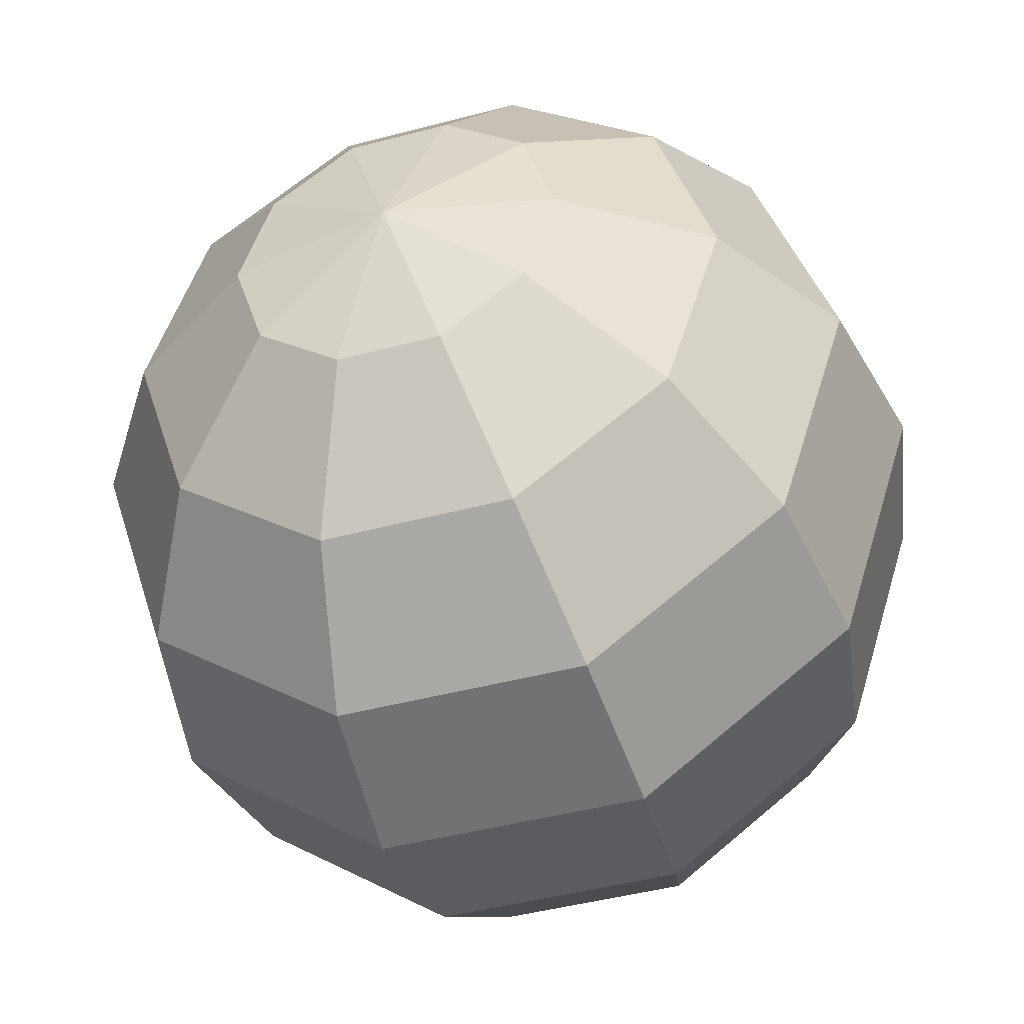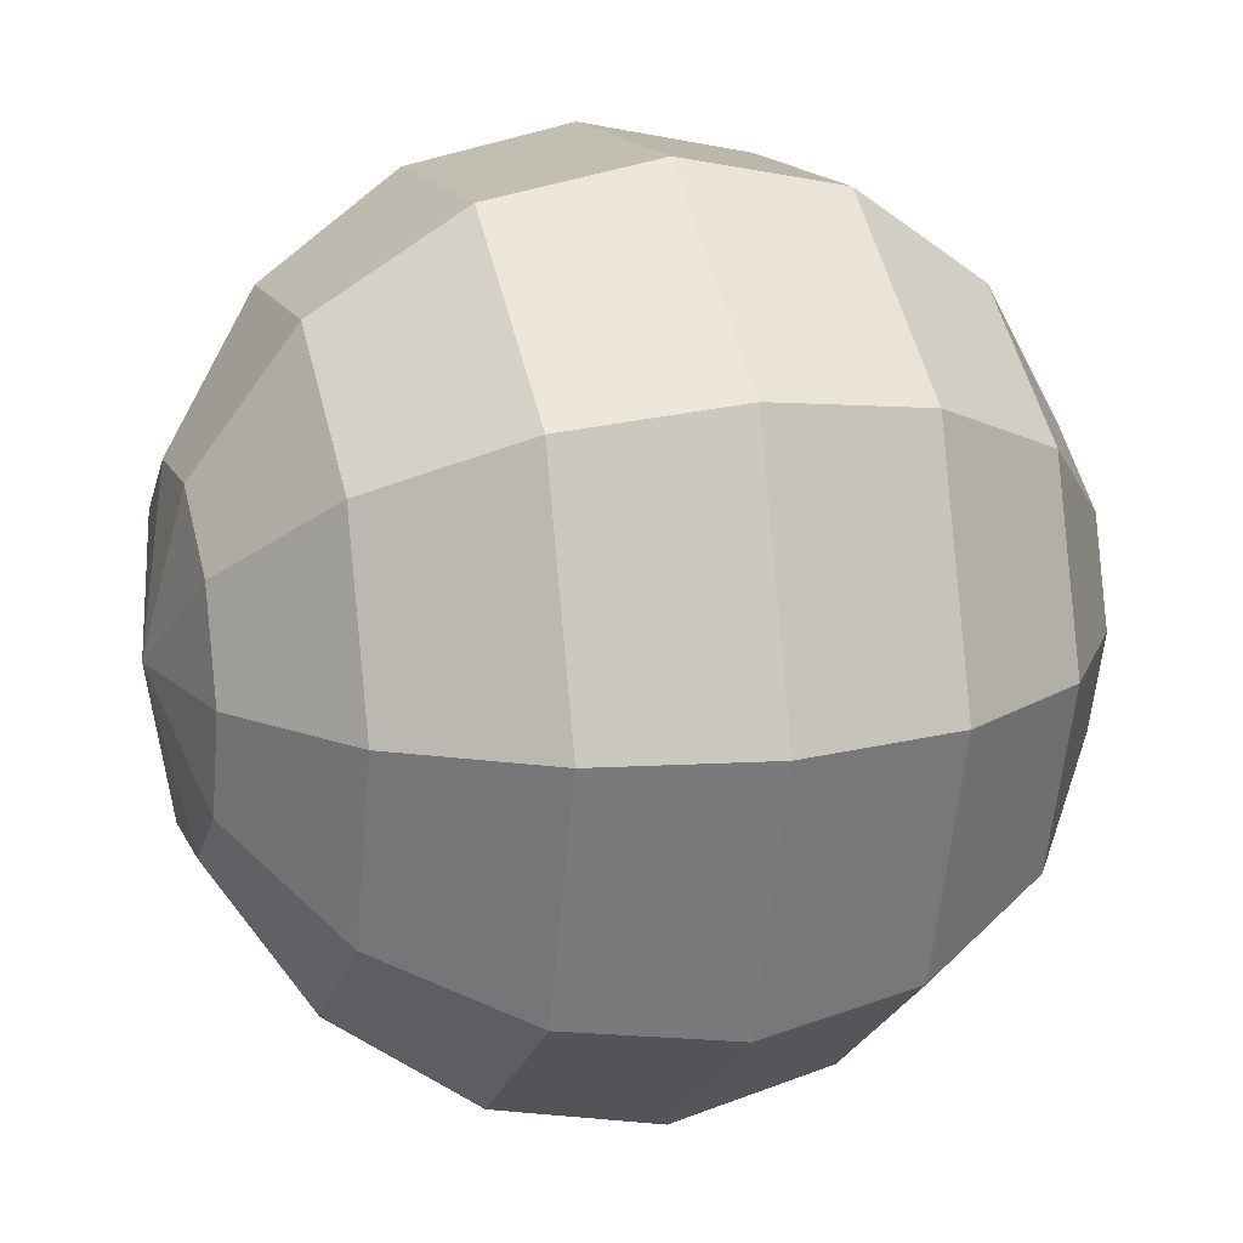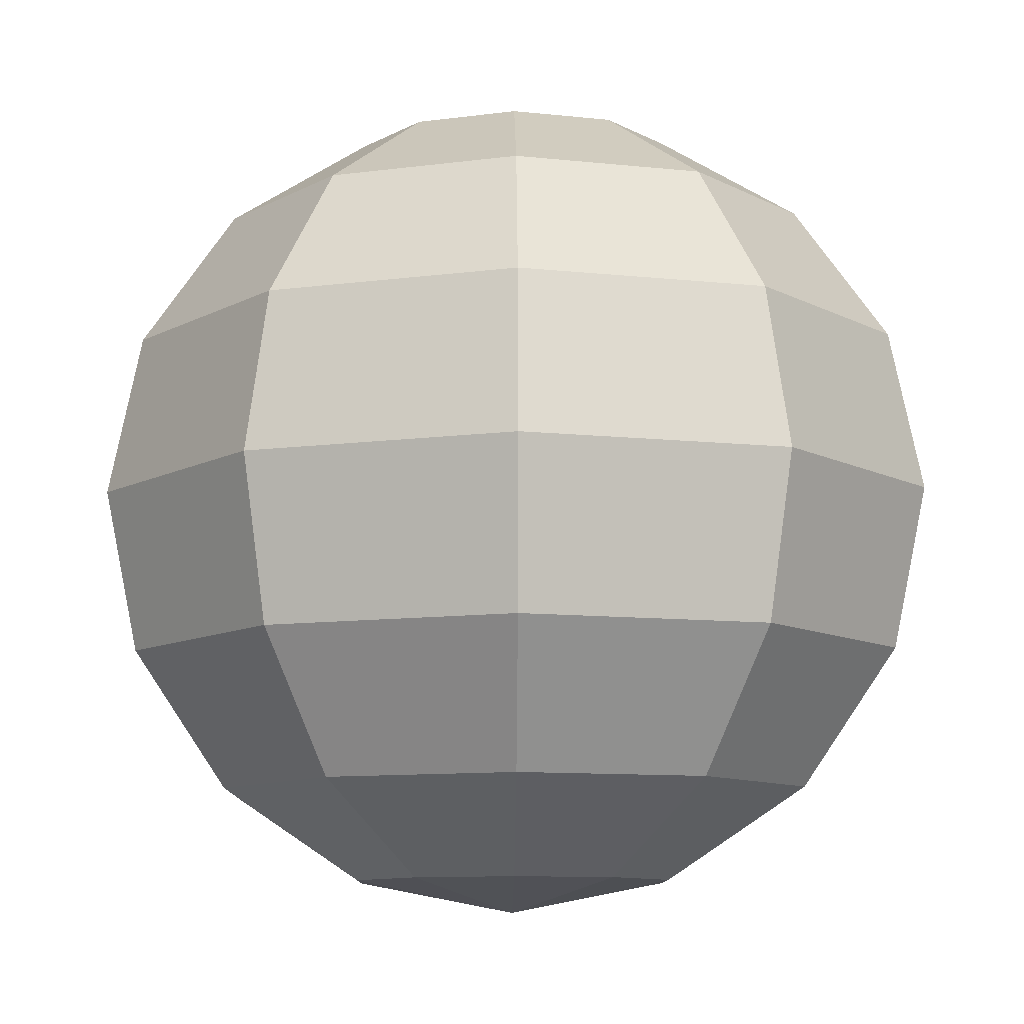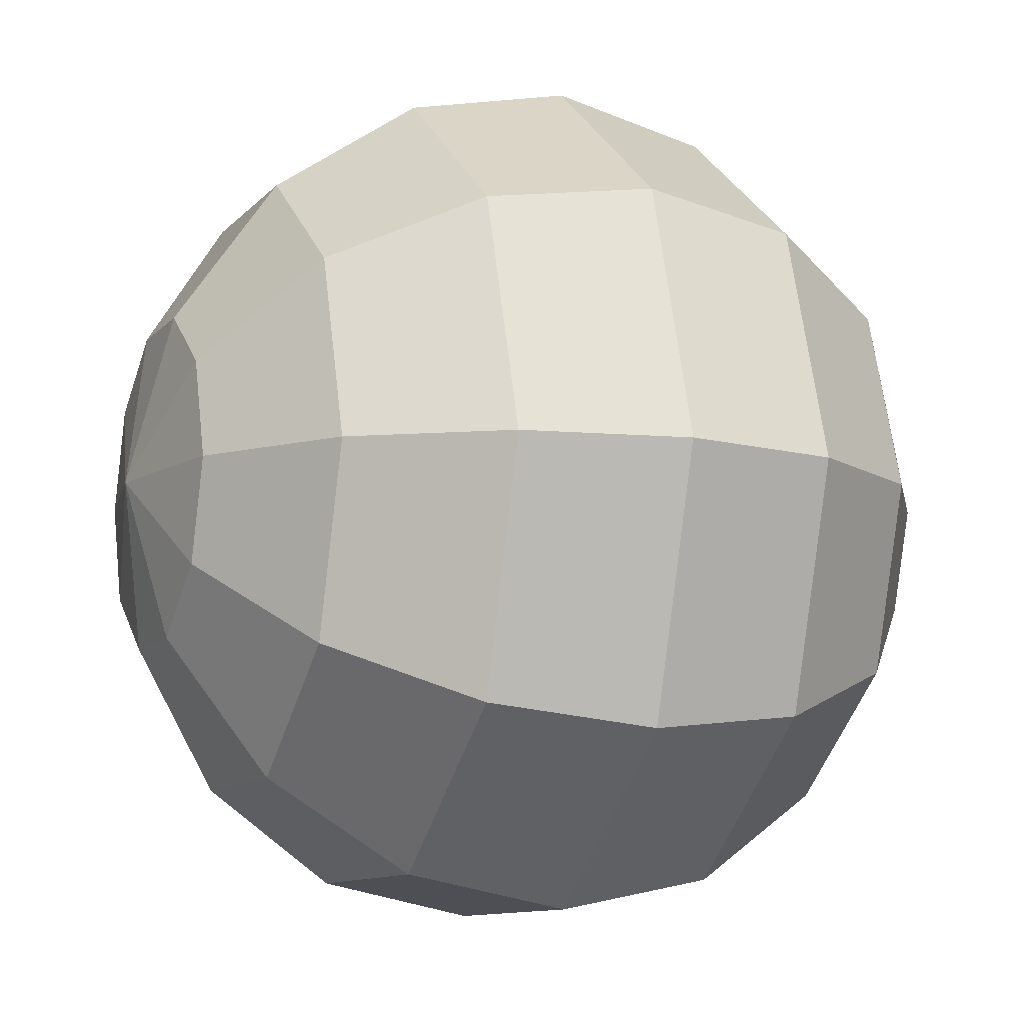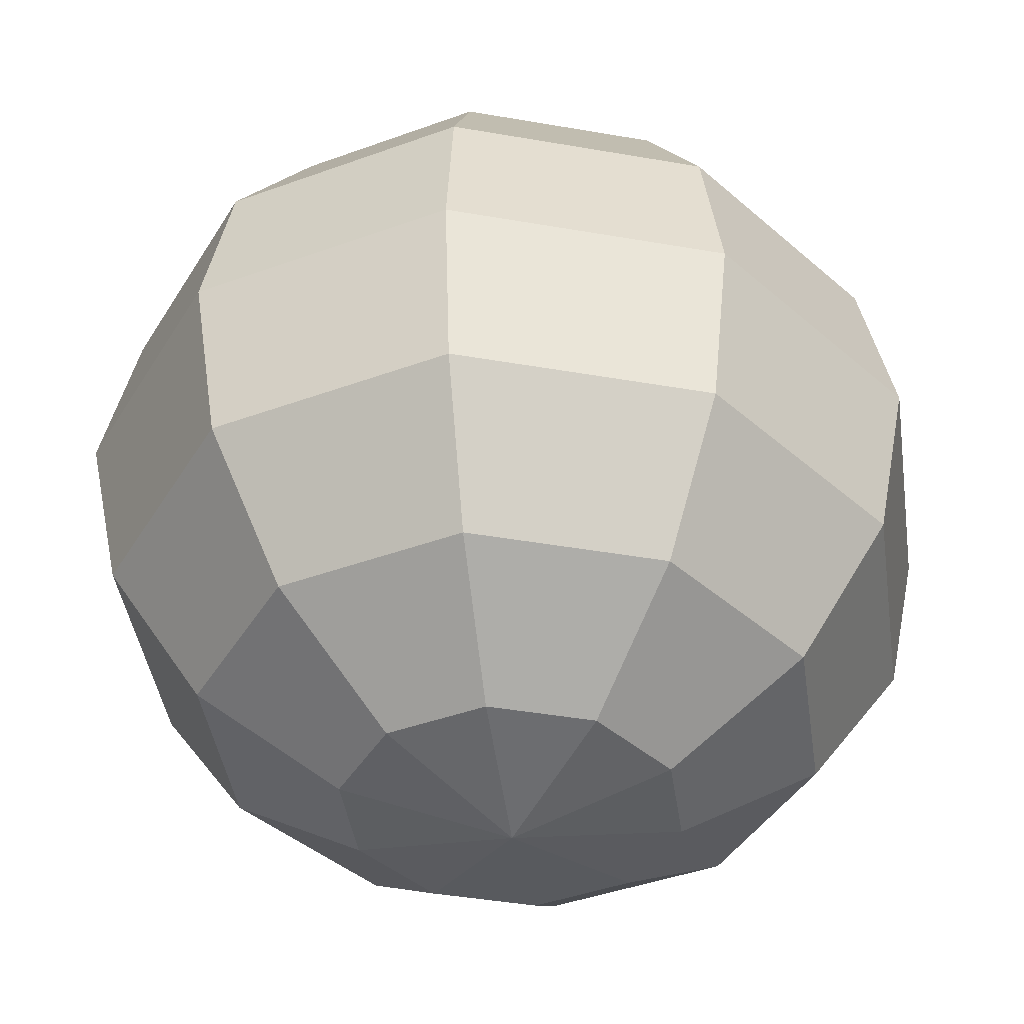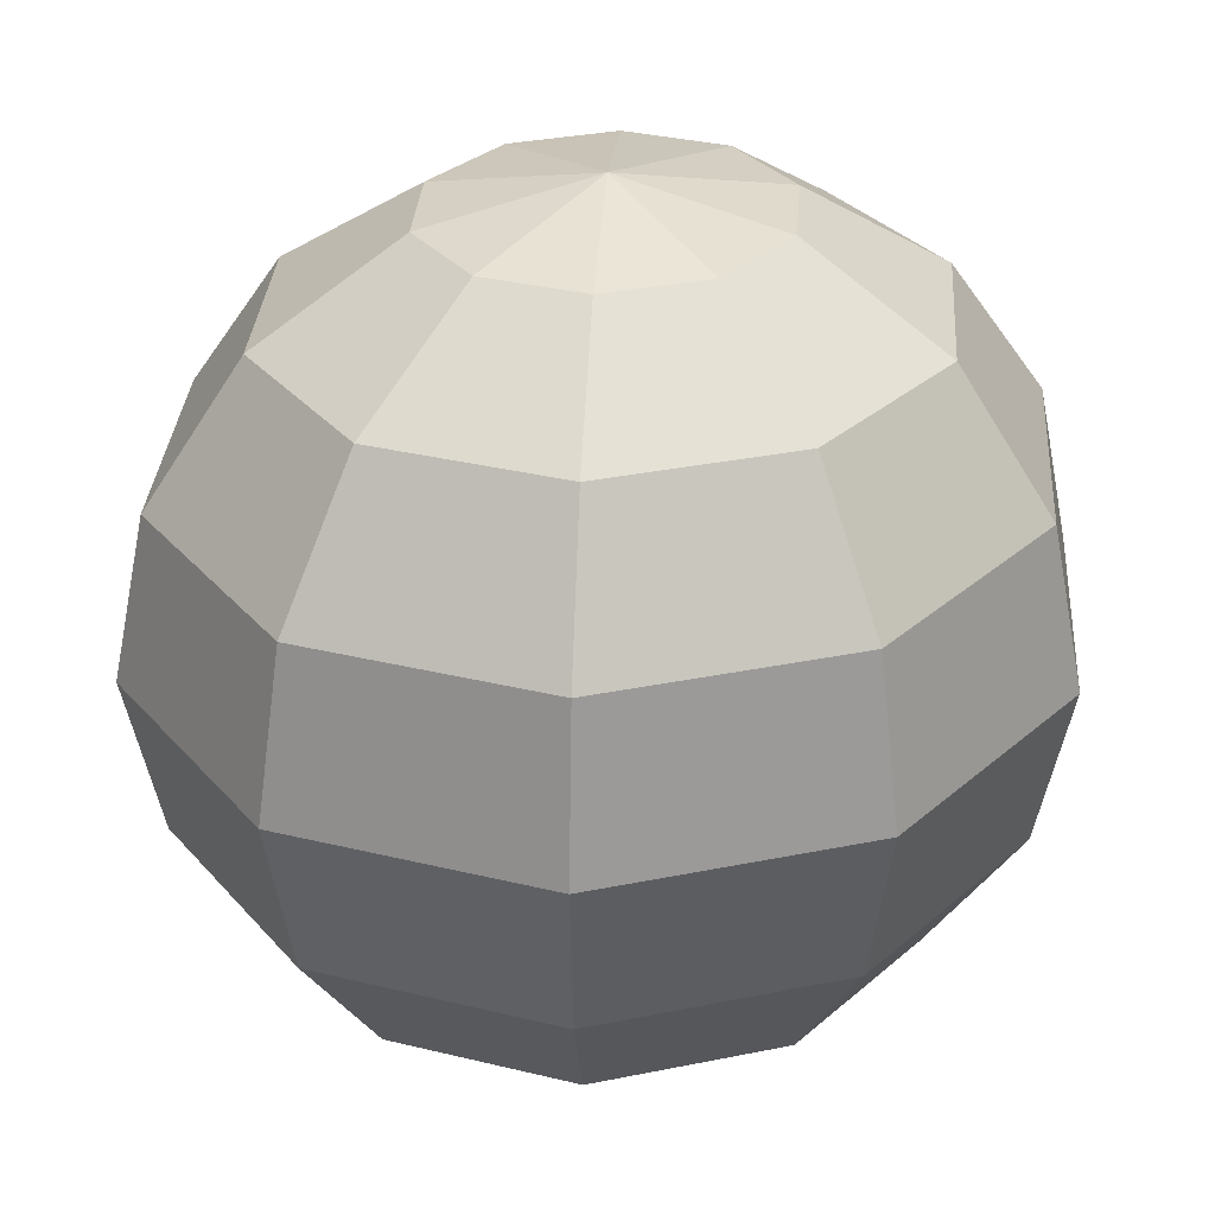
<metadata>
{"format":"obj","ext":"obj","renderer":"f3d","projection":"perspective","resolution":1024,"background":"white","views":[{"elev":-45.3,"azim":-163.0,"up":"+Z"},{"elev":15.2,"azim":72.2,"up":"+Z"},{"elev":-9.8,"azim":-53.4,"up":"+Y"},{"elev":-10.2,"azim":-113.3,"up":"+Z"},{"elev":-42.3,"azim":-119.0,"up":"+Y"},{"elev":31.5,"azim":56.6,"up":"+Y"}]}
</metadata>
<code>
o Ball_Sphere
v -0.1913 0.4619 0
v -0.3536 0.3536 0
v -0.4619 0.1913 0
v -0.3536 -0.3536 0
v -0.1913 -0.4619 0
v -0.1548 0.4619 -0.1183
v -0.286 0.3536 -0.2185
v -0.3737 0.1913 -0.2855
v -0.4045 -0 -0.309
v -0.3737 -0.1913 -0.2855
v -0.286 -0.3536 -0.2185
v -0.1548 -0.4619 -0.1183
v -0.05913 0.4619 -0.1913
v -0.1093 0.3536 -0.3536
v -0.1427 0.1913 -0.4619
v -0.1545 -0 -0.5
v -0.1427 -0.1913 -0.4619
v -0.1093 -0.3536 -0.3536
v -0.05913 -0.4619 -0.1913
v -0 0.5 0
v 0.05913 0.4619 -0.1913
v 0.1093 0.3536 -0.3536
v 0.1427 0.1913 -0.4619
v 0.1545 -0 -0.5
v 0.1427 -0.1913 -0.4619
v 0.1093 -0.3536 -0.3536
v 0.05913 -0.4619 -0.1913
v 0.1548 0.4619 -0.1183
v 0.286 0.3536 -0.2185
v 0.3737 0.1913 -0.2855
v 0.4045 -0 -0.309
v 0.3737 -0.1913 -0.2855
v 0.286 -0.3536 -0.2185
v 0.1548 -0.4619 -0.1183
v 0.1913 0.4619 0
v 0.3536 0.3536 0
v 0.4619 0.1913 0
v 0.5 -0 0
v 0.4619 -0.1913 0
v 0.3536 -0.3536 0
v 0.1913 -0.4619 0
v -0 -0.5 0
v 0.1548 0.4619 0.1183
v 0.286 0.3536 0.2185
v 0.3737 0.1913 0.2855
v 0.4045 -0 0.309
v 0.3737 -0.1913 0.2855
v 0.286 -0.3536 0.2185
v 0.1548 -0.4619 0.1183
v 0.05913 0.4619 0.1913
v 0.1093 0.3536 0.3536
v 0.1427 0.1913 0.4619
v 0.1545 -0 0.5
v 0.1427 -0.1913 0.4619
v 0.1093 -0.3536 0.3536
v 0.05913 -0.4619 0.1913
v -0.05913 0.4619 0.1913
v -0.1093 0.3536 0.3536
v -0.1427 0.1913 0.4619
v -0.1545 -0 0.5
v -0.1427 -0.1913 0.4619
v -0.1093 -0.3536 0.3536
v -0.05913 -0.4619 0.1913
v -0.1548 0.4619 0.1183
v -0.286 0.3536 0.2185
v -0.3737 0.1913 0.2855
v -0.4045 -0 0.309
v -0.3737 -0.1913 0.2855
v -0.286 -0.3536 0.2185
v -0.1548 -0.4619 0.1183
v -0.5 -0 -0
v -0.4619 -0.1913 -0
f 5 4 11
f 5 11 12
f 3 2 7
f 3 7 8
f 2 1 6
f 2 6 7
f 9 8 15
f 9 15 16
f 12 11 18
f 12 18 19
f 8 7 14
f 8 14 15
f 11 10 17
f 11 17 18
f 7 6 13
f 7 13 14
f 10 9 16
f 10 16 17
f 16 15 23
f 16 23 24
f 19 18 26
f 19 26 27
f 15 14 22
f 15 22 23
f 18 17 25
f 18 25 26
f 14 13 21
f 14 21 22
f 17 16 24
f 17 24 25
f 24 23 30
f 24 30 31
f 27 26 33
f 27 33 34
f 23 22 29
f 23 29 30
f 26 25 32
f 26 32 33
f 22 21 28
f 22 28 29
f 25 24 31
f 25 31 32
f 31 30 37
f 31 37 38
f 34 33 40
f 34 40 41
f 30 29 36
f 30 36 37
f 33 32 39
f 33 39 40
f 29 28 35
f 29 35 36
f 32 31 38
f 32 38 39
f 38 37 45
f 38 45 46
f 41 40 48
f 41 48 49
f 37 36 44
f 37 44 45
f 40 39 47
f 40 47 48
f 36 35 43
f 36 43 44
f 39 38 46
f 39 46 47
f 46 45 52
f 46 52 53
f 49 48 55
f 49 55 56
f 45 44 51
f 45 51 52
f 48 47 54
f 48 54 55
f 44 43 50
f 44 50 51
f 47 46 53
f 47 53 54
f 53 52 59
f 53 59 60
f 56 55 62
f 56 62 63
f 52 51 58
f 52 58 59
f 55 54 61
f 55 61 62
f 51 50 57
f 51 57 58
f 54 53 60
f 54 60 61
f 60 59 66
f 60 66 67
f 63 62 69
f 63 69 70
f 59 58 65
f 59 65 66
f 62 61 68
f 62 68 69
f 58 57 64
f 58 64 65
f 61 60 67
f 61 67 68
f 68 67 71
f 68 71 72
f 72 71 9
f 72 9 10
f 42 5 12
f 1 20 6
f 71 3 8
f 71 8 9
f 4 72 10
f 4 10 11
f 42 12 19
f 6 20 13
f 42 19 27
f 13 20 21
f 42 27 34
f 21 20 28
f 42 34 41
f 28 20 35
f 42 41 49
f 35 20 43
f 42 49 56
f 43 20 50
f 42 56 63
f 50 20 57
f 42 63 70
f 57 20 64
f 67 66 3
f 67 3 71
f 70 69 4
f 70 4 5
f 66 65 2
f 66 2 3
f 69 68 72
f 69 72 4
f 1 2 65
f 1 65 64
f 42 70 5
f 20 1 64

</code>
